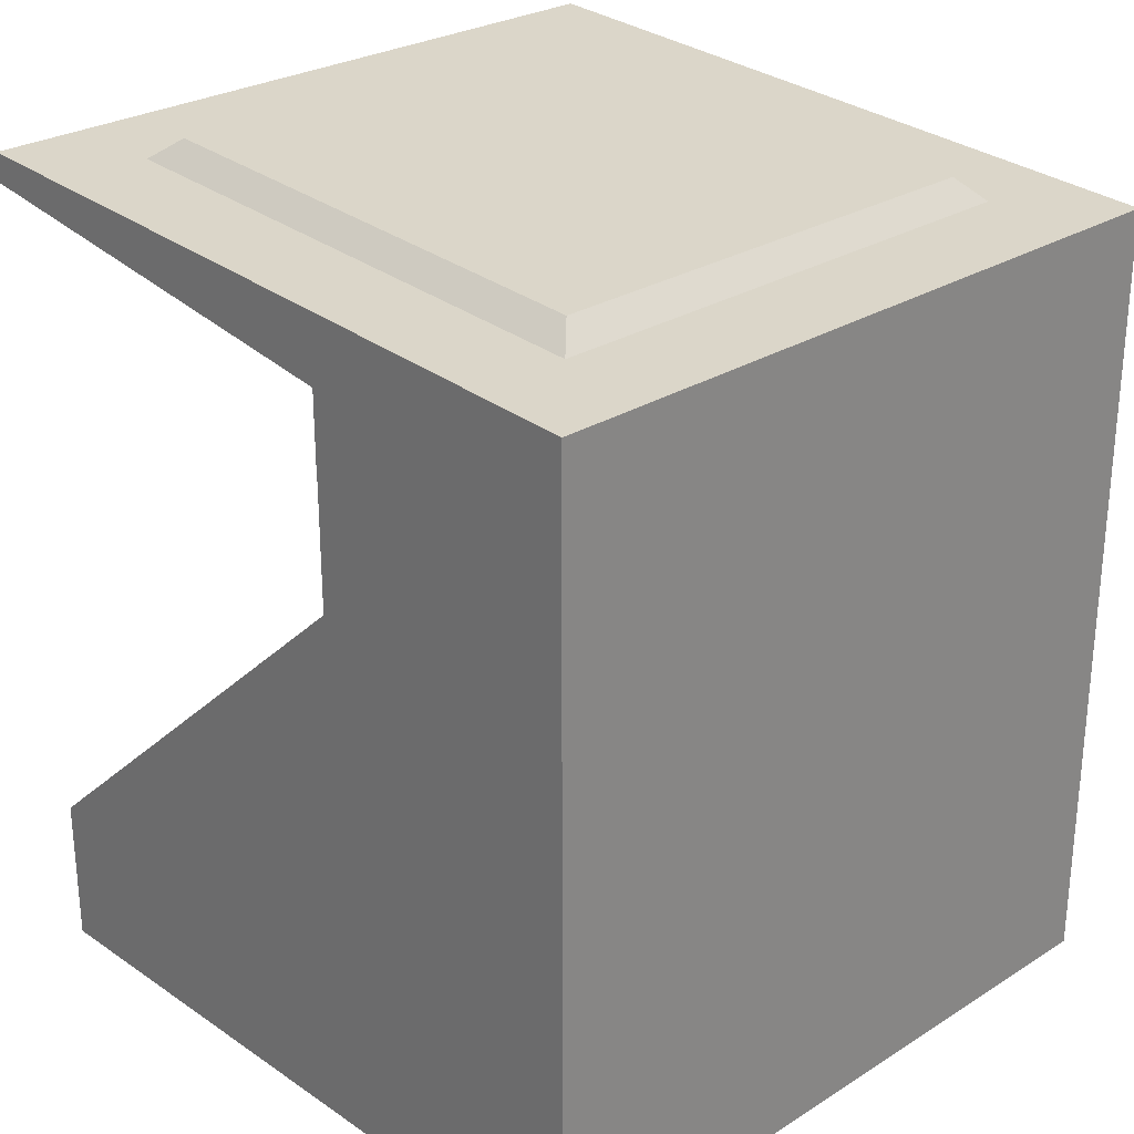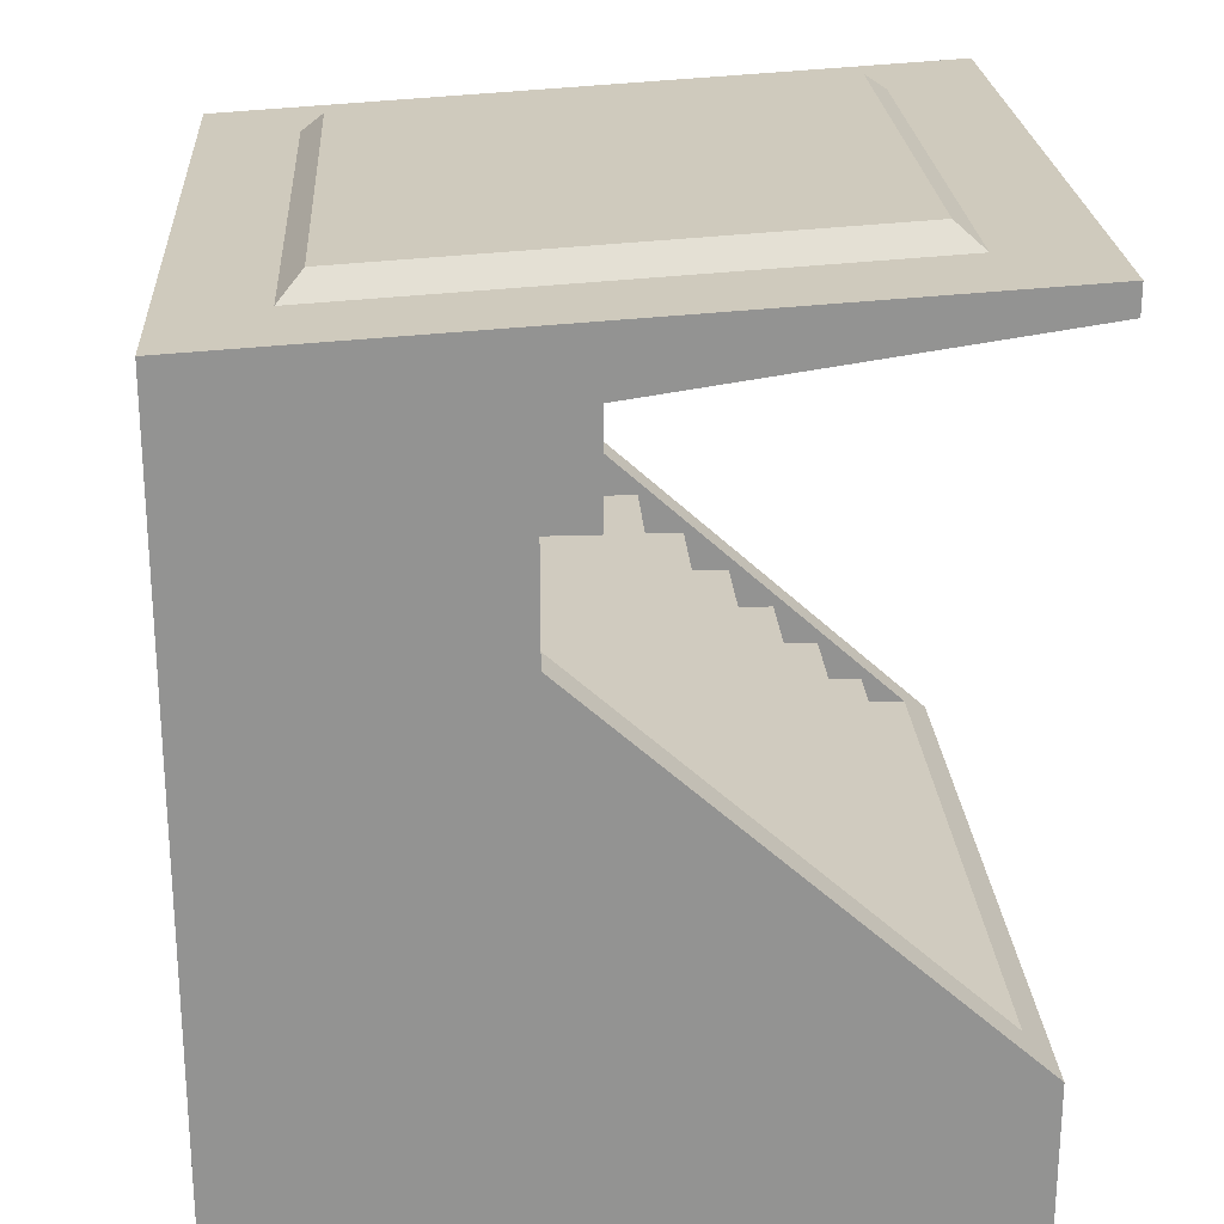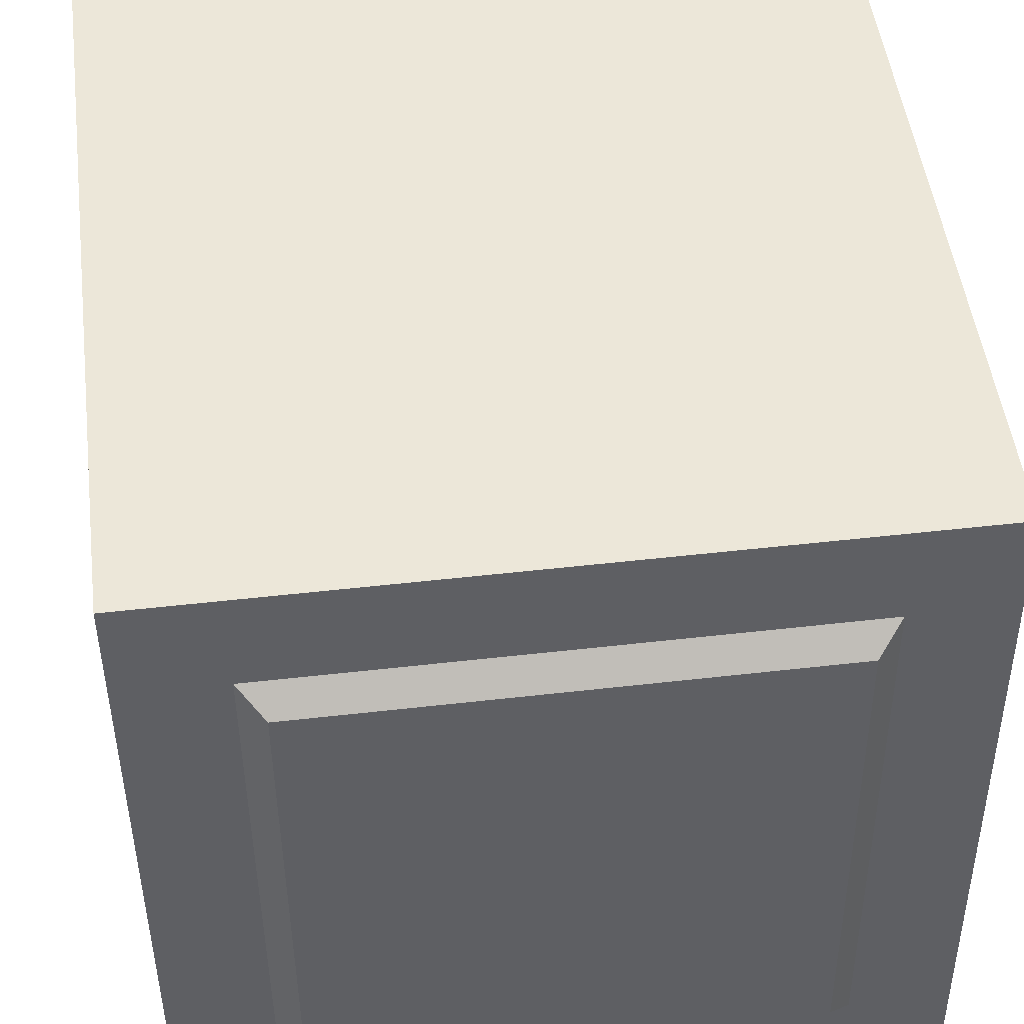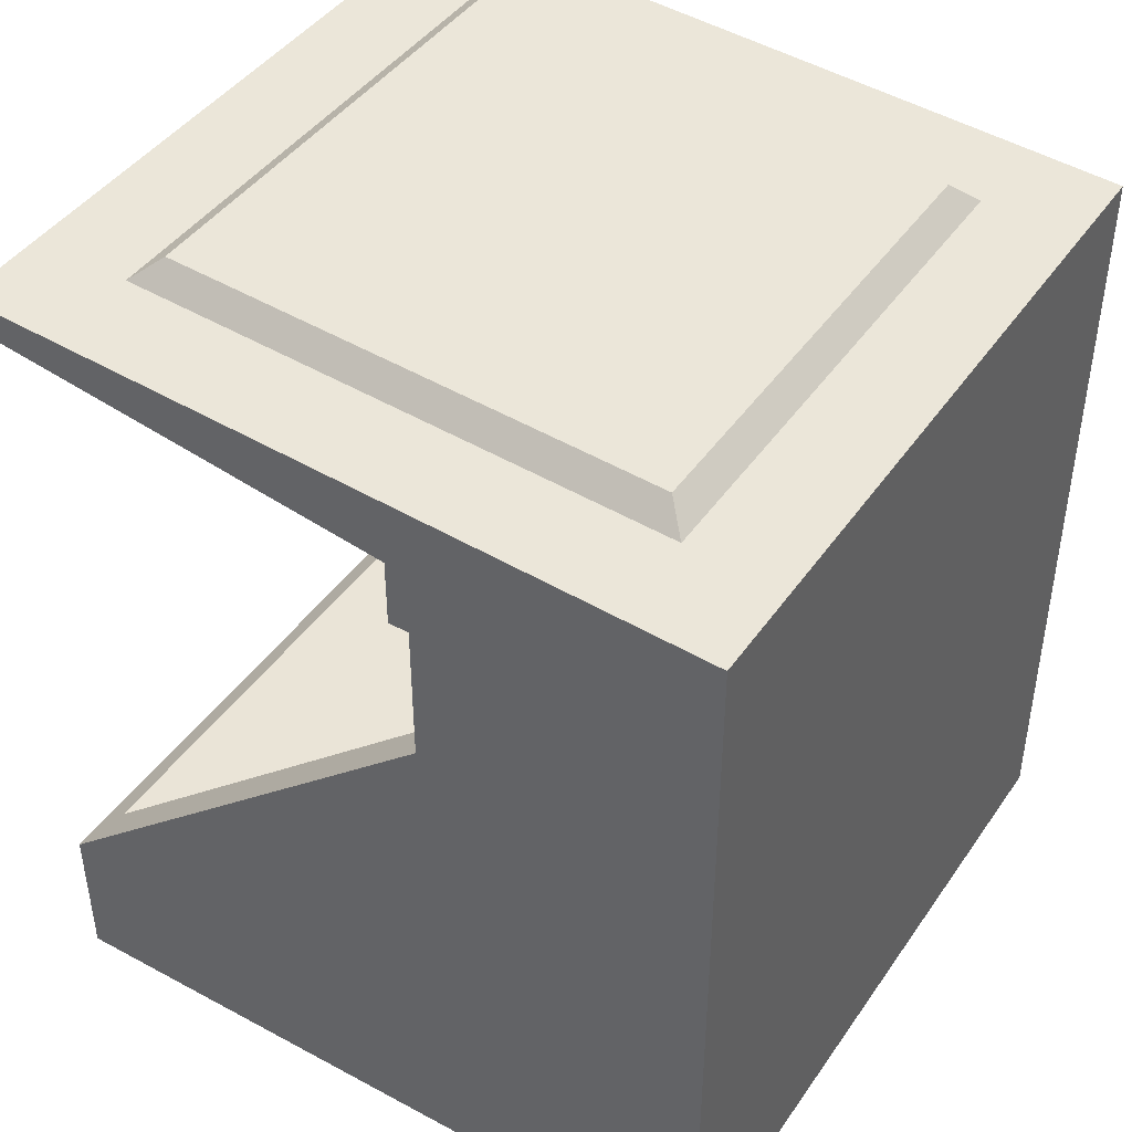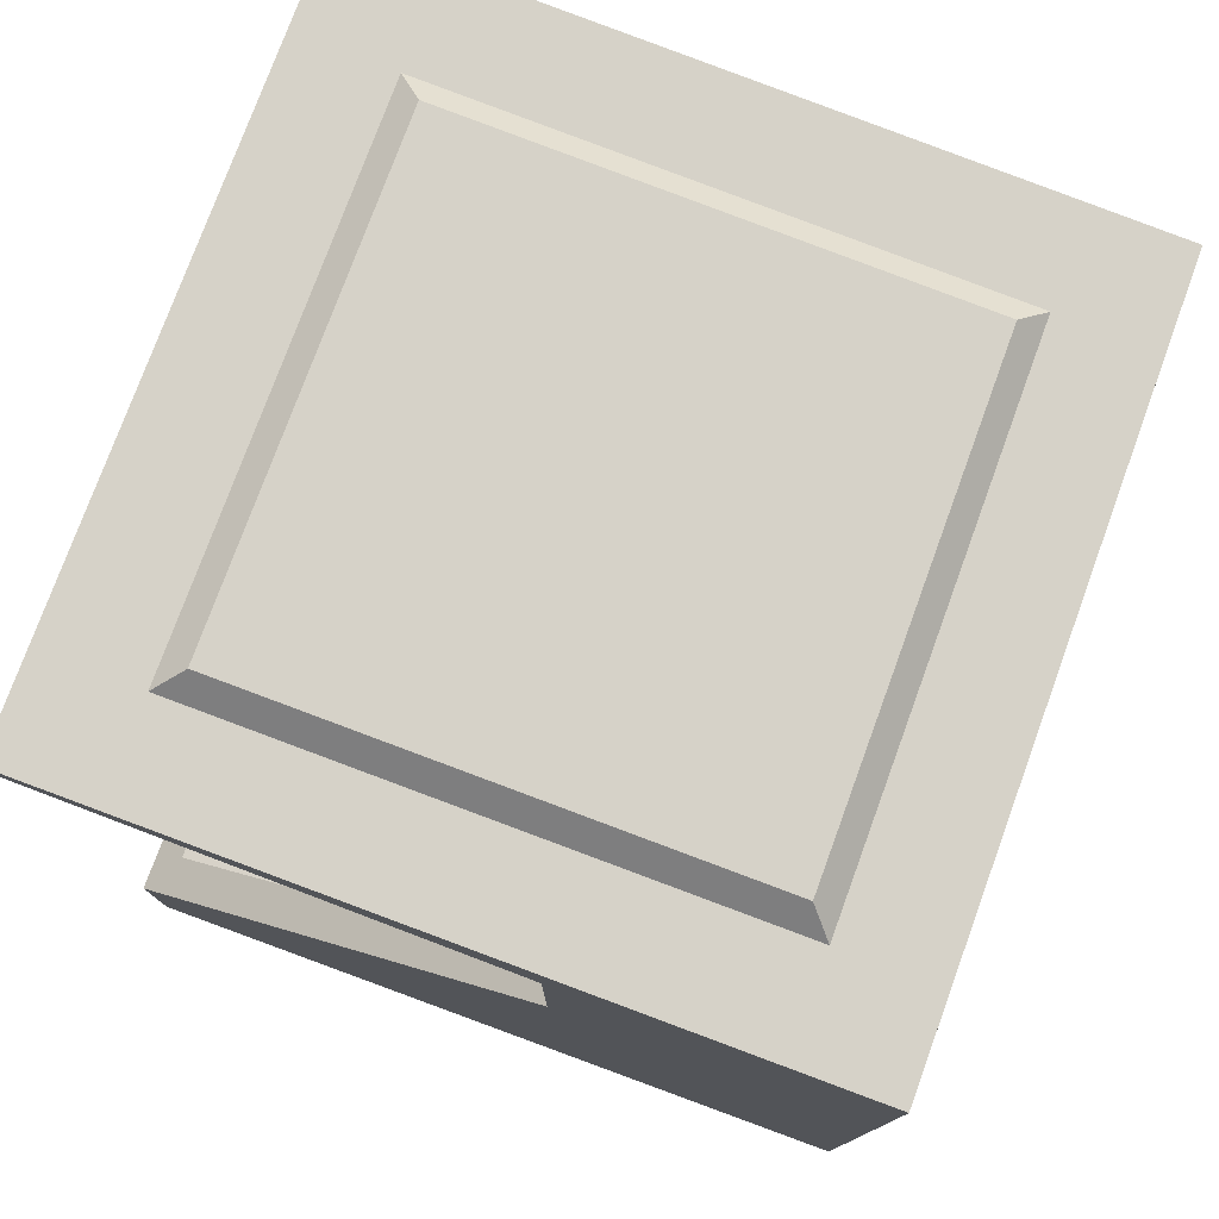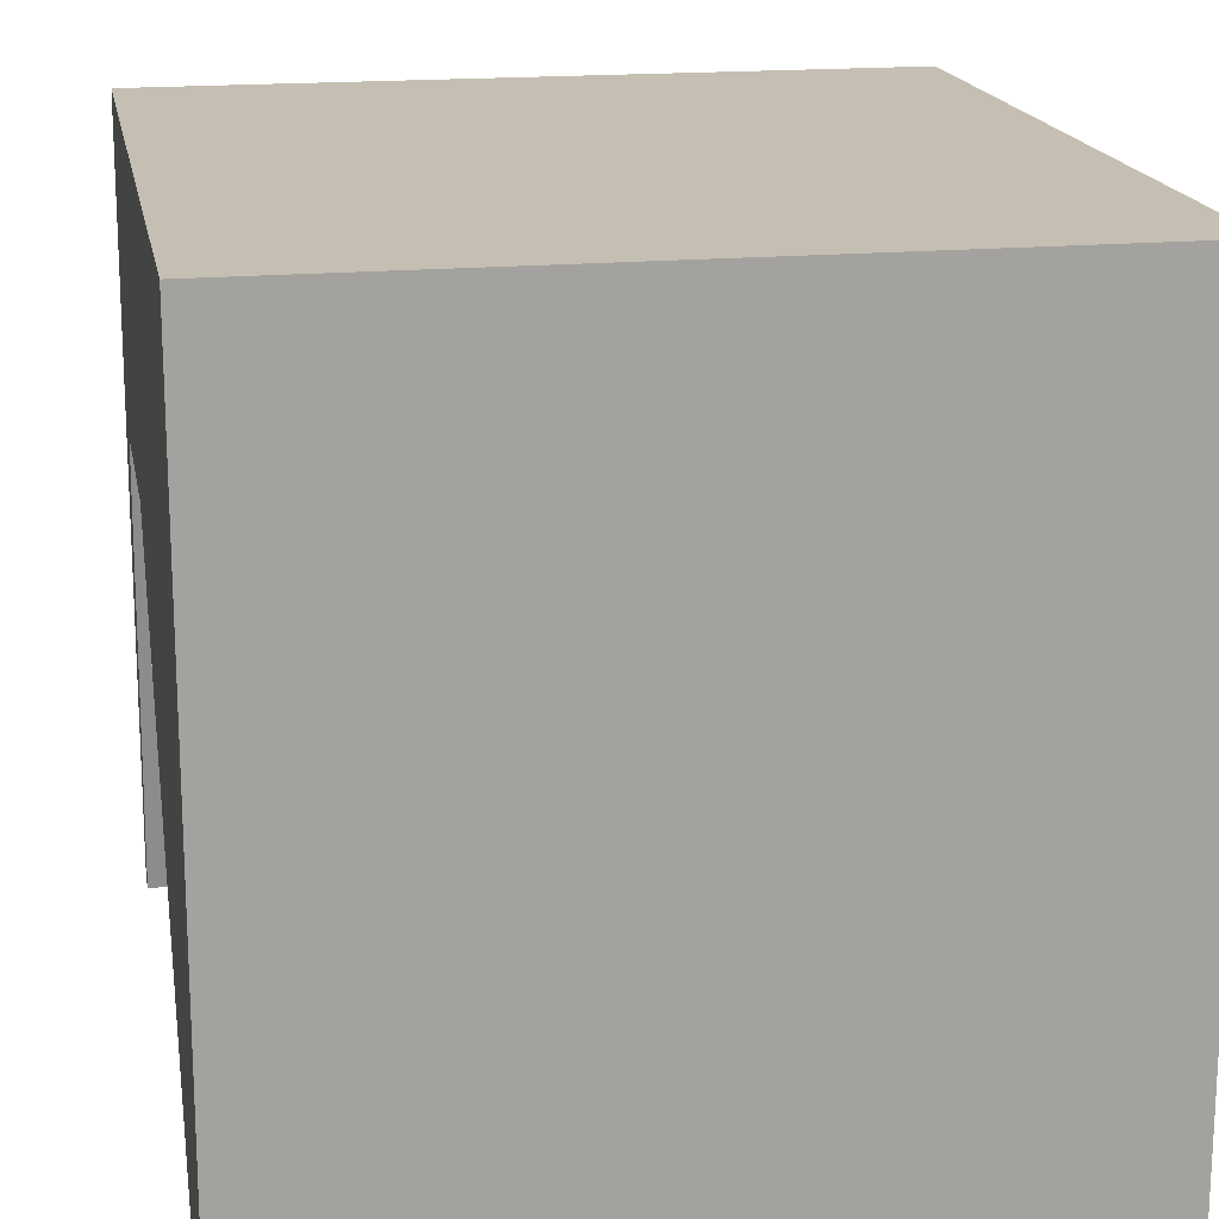
<metadata>
{"format":"obj","ext":"obj","renderer":"f3d","projection":"perspective","resolution":1024,"background":"white","views":[{"elev":27.1,"azim":-44.0,"up":"+Y"},{"elev":23.7,"azim":86.5,"up":"+Y"},{"elev":49.6,"azim":172.8,"up":"+Z"},{"elev":43.6,"azim":-57.8,"up":"+Y"},{"elev":77.3,"azim":-69.9,"up":"+Y"},{"elev":17.6,"azim":-10.4,"up":"+Z"}]}
</metadata>
<code>
o grandStandCovered
v 0 0 0
v 0 -0 8
v -8 -0 8
v -8 0 0
v -8 1.672 0
v -8 5.97 4.768
v -8 8.29 4.768
v -8 8.85 8
v -8 9.33 -0.16
v -8 9.01 -0.16
v 0 8.85 8
v -7.565 0.4345 0
v -7.565 1.237 0
v -0.4345 1.237 0
v -0.4345 0.4345 0
v 0 1.672 0
v 0 9.01 -0.16
v 0 9.33 -0.16
v 0 8.29 4.768
v 0 5.97 4.768
v -0.4345 8.29 4.768
v -0.4345 8.29 4.208
v -7.565 8.29 4.208
v -7.565 8.29 4.768
v -0.4345 5.97 4.768
v -0.4345 7.031 4.768
v -7.565 5.97 4.768
v -7.565 7.031 4.768
v -6.254 5.055 5.168
v -7.565 5.055 5.168
v -7.565 7.031 5.168
v -6.254 6.526 5.168
v -1.746 6.526 5.168
v -0.4345 7.031 5.168
v -1.746 5.055 5.168
v -0.4345 5.055 5.168
v -7.223 7.031 5.168
v -0.7774 7.031 5.168
v -7.223 7.031 4.208
v -7.565 7.031 4.208
v -7.223 7.977 4.208
v -0.7774 7.977 4.208
v -0.4345 7.031 4.208
v -0.7774 7.031 4.208
v -1.33 9.168 6.679
v -1.33 9.491 1.19
v -6.67 9.491 1.19
v -6.67 9.168 6.679
v -6.934 8.913 6.936
v -1.066 8.913 6.936
v -1.066 9.268 0.904
v -6.934 9.268 0.904
v -0.4345 1.963 0.3227
v -7.565 1.963 0.3227
v -0.4345 1.963 0.8381
v -7.565 1.963 0.8381
v -6.254 6.526 7.008
v -6.254 5.055 7.008
v -1.746 6.526 7.008
v -1.746 5.055 7.008
v -0.4345 2.267 0.8381
v -0.4345 2.732 1.353
v -0.4345 2.267 1.353
v -0.4345 3.197 1.869
v -0.4345 2.732 1.869
v -0.4345 3.661 2.384
v -0.4345 3.197 2.384
v -0.4345 4.126 2.899
v -0.4345 3.661 2.899
v -0.4345 4.59 3.415
v -0.4345 4.126 3.415
v -0.4345 5.055 3.93
v -0.4345 4.59 3.93
v -7.565 2.267 0.8381
v -7.565 2.732 1.353
v -7.565 3.197 1.869
v -7.565 3.661 2.384
v -7.565 4.126 2.899
v -7.565 4.59 3.415
v -7.565 5.055 3.93
v -7.565 4.59 3.93
v -7.565 4.126 3.415
v -7.565 3.661 2.899
v -7.565 3.197 2.384
v -7.565 2.732 1.869
v -7.565 2.267 1.353
f 1 2 3
f 3 4 1
f 5 4 3
f 3 6 5
f 3 7 6
f 7 3 8
f 7 8 9
f 9 10 7
f 3 2 11
f 11 8 3
f 12 1 4
f 4 5 12
f 5 13 12
f 5 14 13
f 1 12 15
f 15 16 1
f 15 14 16
f 14 5 16
f 17 18 11
f 11 19 17
f 11 20 19
f 20 11 2
f 20 2 1
f 1 16 20
f 21 22 23
f 23 24 21
f 20 25 26
f 26 19 20
f 26 21 19
f 27 6 7
f 7 28 27
f 7 24 28
f 29 30 31
f 31 32 29
f 31 33 32
f 33 31 34
f 35 33 34
f 34 36 35
f 31 37 34
f 37 38 34
f 39 40 23
f 23 41 39
f 23 42 41
f 42 23 22
f 42 22 43
f 43 44 42
f 23 40 28
f 28 24 23
f 17 19 21
f 21 10 17
f 21 24 10
f 24 7 10
f 17 10 9
f 9 18 17
f 45 46 47
f 47 48 45
f 49 50 45
f 45 48 49
f 50 51 46
f 46 45 50
f 46 51 52
f 52 47 46
f 48 47 52
f 52 49 48
f 53 20 16
f 16 5 53
f 5 54 53
f 5 27 54
f 5 6 27
f 20 53 25
f 55 53 54
f 54 56 55
f 29 32 57
f 57 58 29
f 33 59 57
f 57 32 33
f 33 35 60
f 60 59 33
f 61 25 53
f 61 62 25
f 61 63 62
f 62 64 25
f 62 65 64
f 64 66 25
f 64 67 66
f 66 68 25
f 66 69 68
f 68 70 25
f 68 71 70
f 70 72 25
f 70 73 72
f 72 36 25
f 36 26 25
f 36 34 26
f 53 55 61
f 26 34 38
f 38 43 26
f 38 44 43
f 39 37 31
f 31 40 39
f 31 28 40
f 43 22 21
f 21 26 43
f 27 28 31
f 74 54 27
f 27 75 74
f 27 76 75
f 27 77 76
f 27 78 77
f 27 79 78
f 27 80 79
f 27 30 80
f 27 31 30
f 79 80 81
f 78 79 82
f 77 78 83
f 76 77 84
f 75 76 85
f 74 75 86
f 54 74 56
f 73 81 80
f 80 72 73
f 71 82 79
f 79 70 71
f 69 83 78
f 78 68 69
f 67 84 77
f 77 66 67
f 65 85 76
f 76 64 65
f 63 86 75
f 75 62 63
f 55 56 74
f 74 61 55
f 36 72 80
f 80 35 36
f 80 60 35
f 80 29 60
f 80 30 29
f 60 29 58
f 73 70 79
f 79 81 73
f 69 66 77
f 77 83 69
f 67 64 76
f 76 84 67
f 63 61 74
f 74 86 63
f 65 62 75
f 75 85 65
f 71 68 78
f 78 82 71
f 60 58 57
f 57 59 60
f 15 12 13
f 13 14 15
f 51 11 18
f 18 9 51
f 9 52 51
f 9 49 52
f 11 51 50
f 50 8 11
f 50 49 8
f 49 9 8
f 44 39 41
f 41 42 44
f 44 38 37
f 37 39 44

</code>
